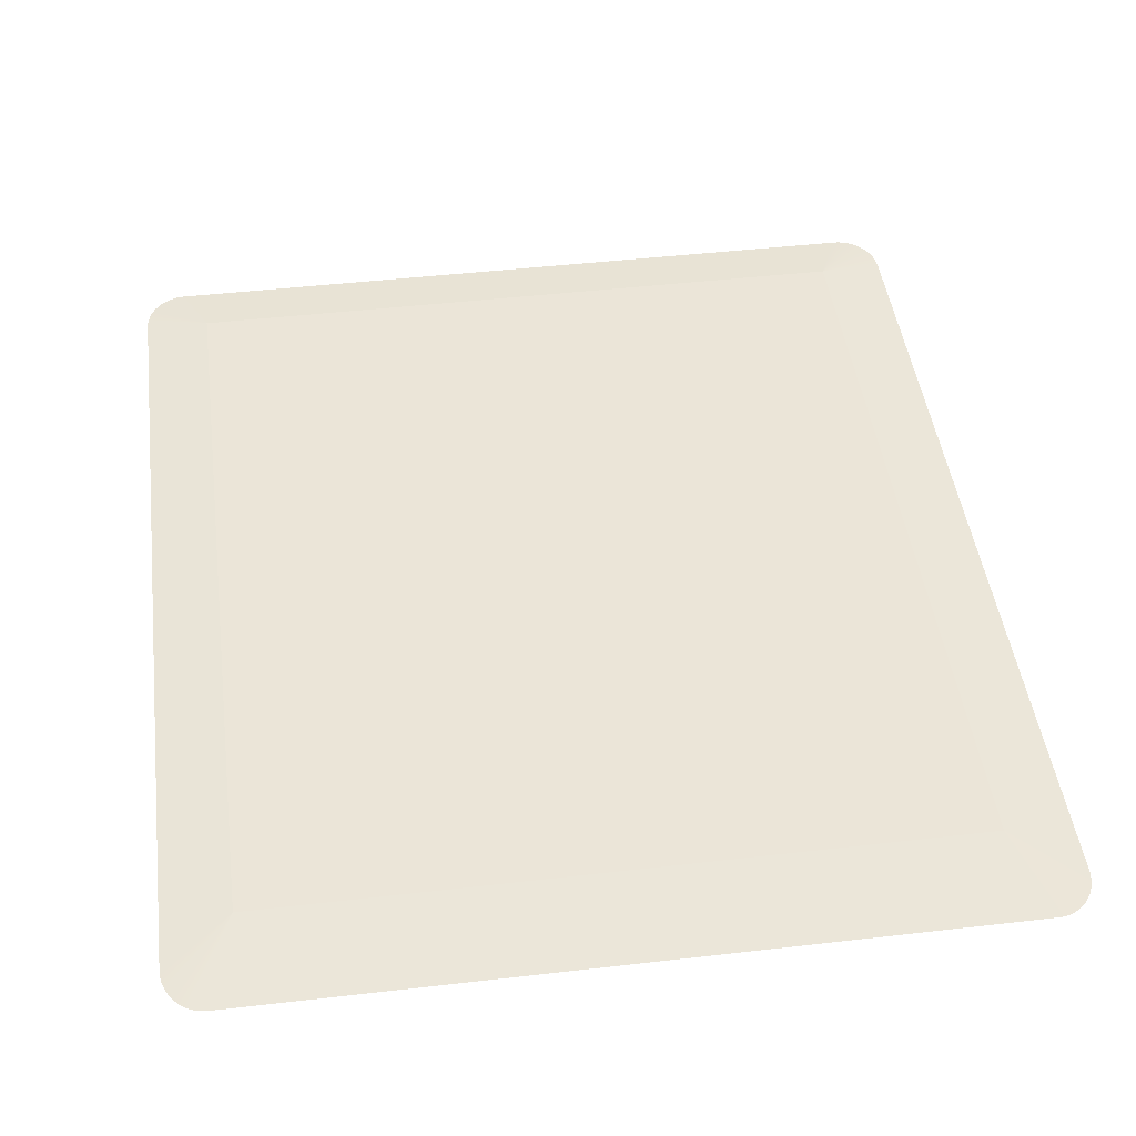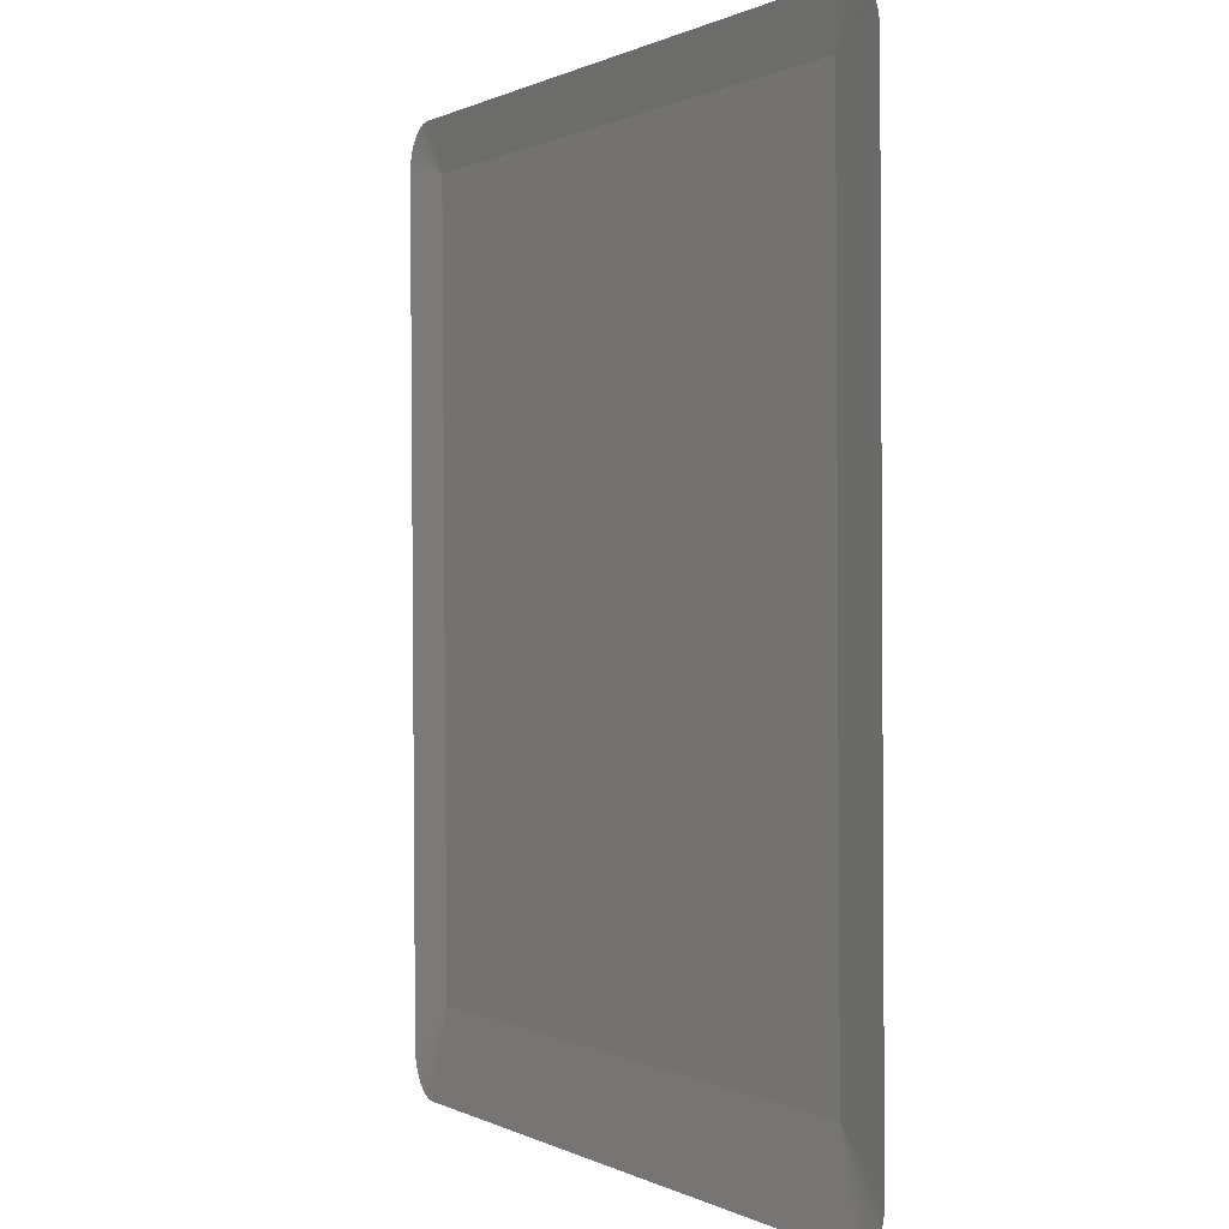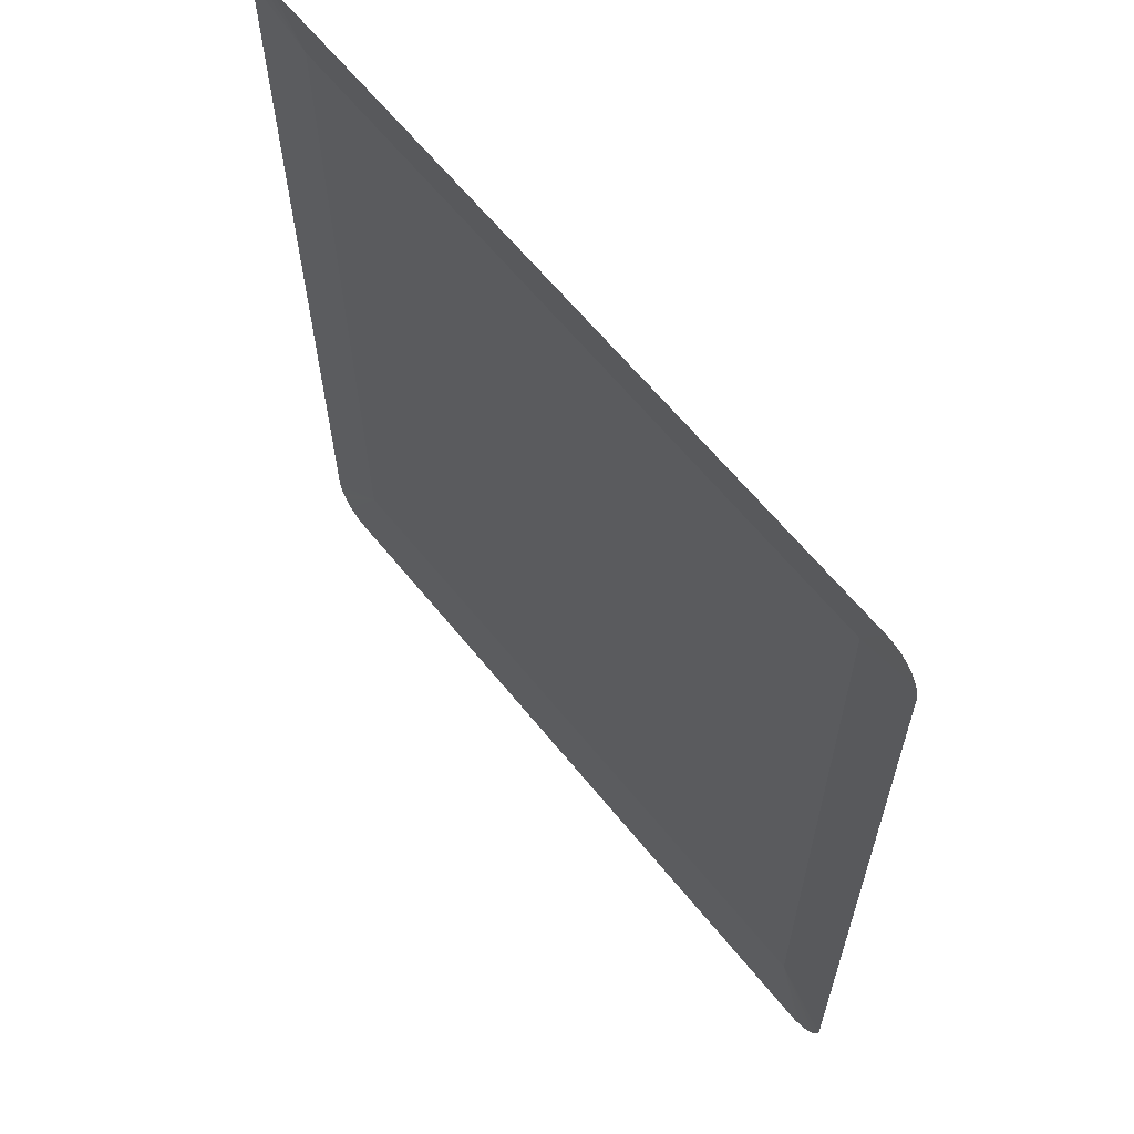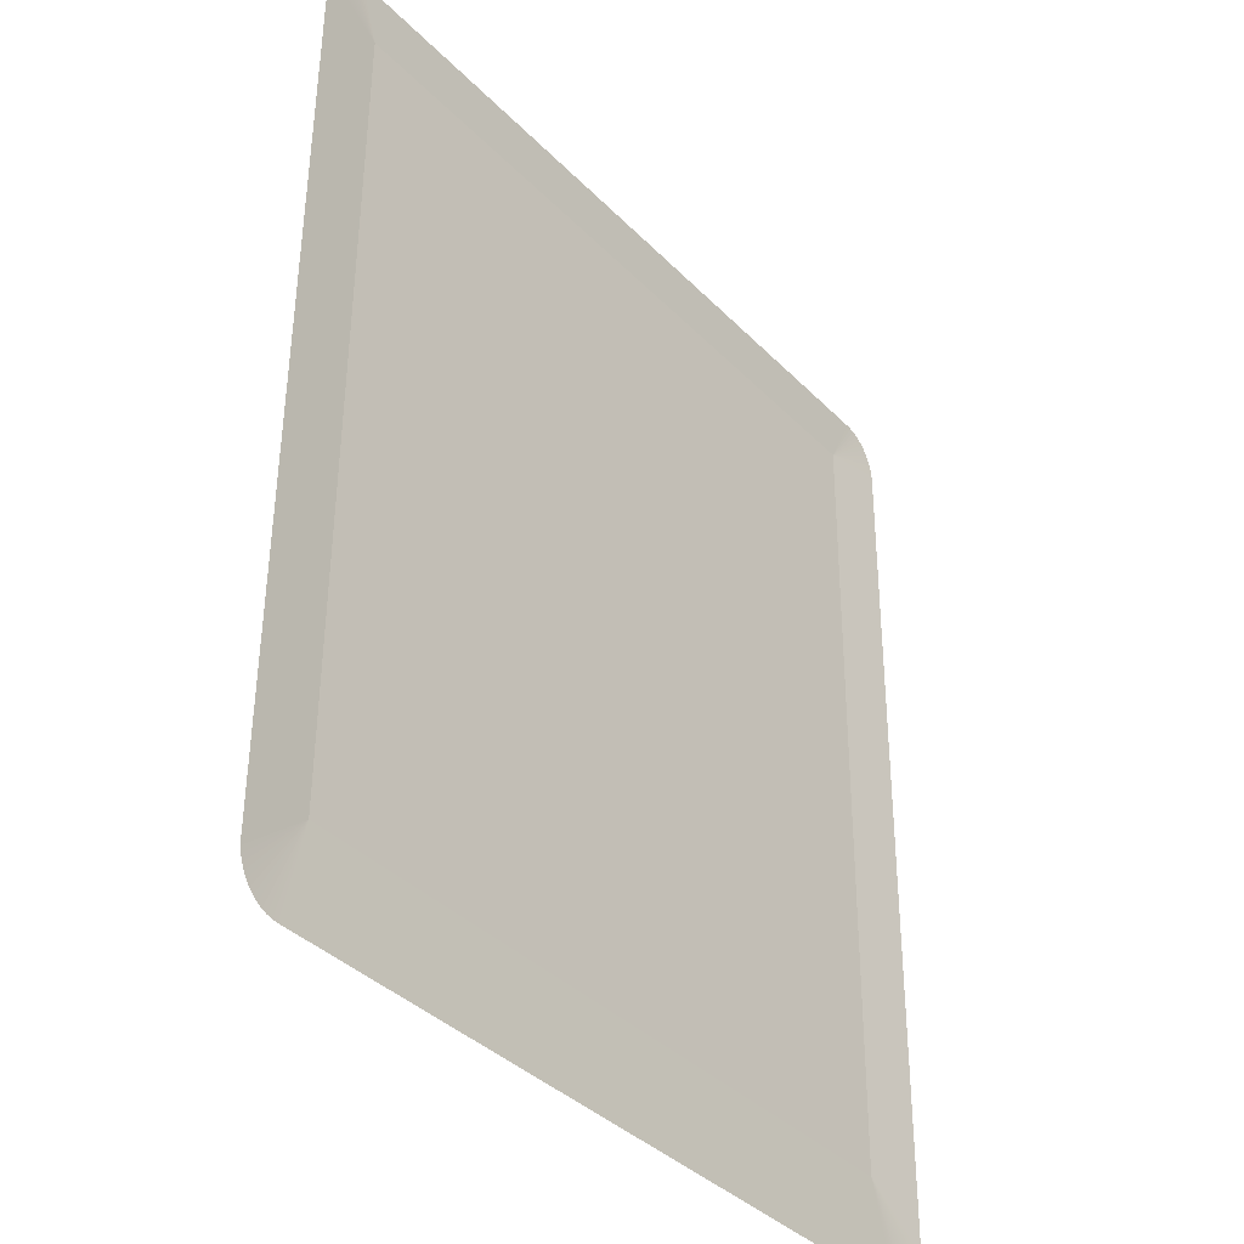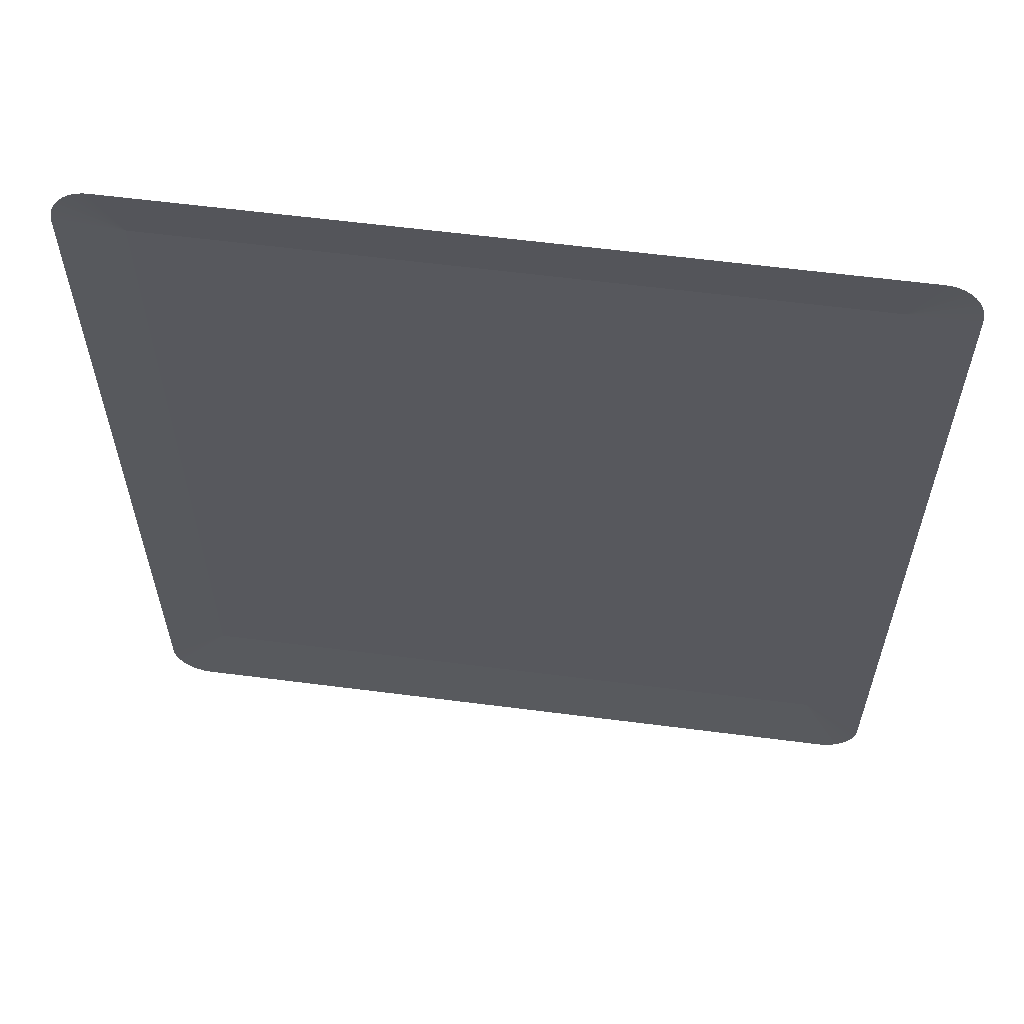
<metadata>
{"format":"obj","ext":"obj","renderer":"f3d","projection":"perspective","resolution":1024,"background":"white","views":[{"elev":46.0,"azim":172.5,"up":"+Y"},{"elev":0.4,"azim":61.2,"up":"+Z"},{"elev":63.7,"azim":51.0,"up":"+Z"},{"elev":-37.7,"azim":-51.7,"up":"+Z"},{"elev":60.2,"azim":7.5,"up":"+Z"}]}
</metadata>
<code>
o mesh354/mesh354-geometry#mesh354-geometry
v -0.4039 -0.1312 0.2148
v -0.44 -0.1314 0.2175
v -0.4027 -0.1314 0.2175
v -0.4388 -0.1312 0.2148
v -0.4024 -0.1314 0.2175
v -0.4388 -0.131 0.1742
v -0.4403 -0.1314 0.2175
v -0.4021 -0.1314 0.2175
v -0.4039 -0.1311 0.1945
v -0.4421 -0.1311 0.1716
v -0.4405 -0.1314 0.2175
v -0.4019 -0.1314 0.2174
v -0.4006 -0.1313 0.1934
v -0.4039 -0.131 0.1742
v -0.4421 -0.1314 0.2151
v -0.4421 -0.1311 0.1713
v -0.4408 -0.1314 0.2174
v -0.4016 -0.1314 0.2172
v -0.4006 -0.1314 0.2151
v -0.4027 -0.1311 0.1692
v -0.4421 -0.1314 0.2155
v -0.442 -0.1311 0.171
v -0.441 -0.1314 0.2172
v -0.4014 -0.1314 0.217
v -0.4006 -0.1314 0.2155
v -0.4006 -0.1311 0.1716
v -0.44 -0.1311 0.1692
v -0.4024 -0.1311 0.1693
v -0.442 -0.1314 0.2158
v -0.4419 -0.1311 0.1707
v -0.4413 -0.1314 0.217
v -0.4012 -0.1314 0.2168
v -0.4007 -0.1314 0.2158
v -0.4006 -0.1311 0.1713
v -0.4403 -0.1311 0.1693
v -0.4021 -0.1311 0.1693
v -0.4419 -0.1314 0.2161
v -0.4418 -0.1311 0.1704
v -0.4415 -0.1314 0.2168
v -0.401 -0.1314 0.2166
v -0.4008 -0.1314 0.2161
v -0.4007 -0.1311 0.171
v -0.4405 -0.1311 0.1693
v -0.4019 -0.1311 0.1694
v -0.4418 -0.1314 0.2163
v -0.4416 -0.1311 0.1702
v -0.4416 -0.1314 0.2166
v -0.4009 -0.1314 0.2163
v -0.4008 -0.1311 0.1707
v -0.4408 -0.1311 0.1694
v -0.4016 -0.1311 0.1696
v -0.4415 -0.1311 0.1699
v -0.4009 -0.1311 0.1704
v -0.441 -0.1311 0.1696
v -0.4014 -0.1311 0.1697
v -0.4413 -0.1311 0.1697
v -0.401 -0.1311 0.1702
v -0.4012 -0.1311 0.1699
f 1 2 3
f 2 1 4
f 1 3 5
f 1 6 4
f 4 7 2
f 1 5 8
f 6 1 9
f 10 4 6
f 4 11 7
f 1 8 12
f 1 13 9
f 6 9 14
f 4 10 15
f 16 10 6
f 4 17 11
f 1 12 18
f 13 1 19
f 9 13 14
f 20 6 14
f 4 15 21
f 22 16 6
f 4 23 17
f 1 18 24
f 1 25 19
f 14 13 26
f 6 20 27
f 14 28 20
f 4 21 29
f 30 22 6
f 4 31 23
f 1 24 32
f 1 33 25
f 34 14 26
f 6 27 35
f 36 28 14
f 4 29 37
f 38 30 6
f 4 39 31
f 1 32 40
f 1 41 33
f 42 14 34
f 6 35 43
f 44 36 14
f 4 37 45
f 46 38 6
f 4 47 39
f 1 40 48
f 1 48 41
f 49 14 42
f 6 43 50
f 51 44 14
f 4 45 47
f 6 52 46
f 53 14 49
f 6 50 54
f 55 51 14
f 6 56 52
f 57 14 53
f 6 54 56
f 58 55 14
f 57 58 14
f 3 2 1
f 4 1 2
f 5 3 1
f 4 6 1
f 2 7 4
f 8 5 1
f 9 1 6
f 6 4 10
f 7 11 4
f 12 8 1
f 9 13 1
f 14 9 6
f 15 10 4
f 6 10 16
f 11 17 4
f 18 12 1
f 19 1 13
f 14 13 9
f 14 6 20
f 21 15 4
f 6 16 22
f 17 23 4
f 24 18 1
f 19 25 1
f 26 13 14
f 27 20 6
f 20 28 14
f 29 21 4
f 6 22 30
f 23 31 4
f 32 24 1
f 25 33 1
f 26 14 34
f 35 27 6
f 14 28 36
f 37 29 4
f 6 30 38
f 31 39 4
f 40 32 1
f 33 41 1
f 34 14 42
f 43 35 6
f 14 36 44
f 45 37 4
f 6 38 46
f 39 47 4
f 48 40 1
f 41 48 1
f 42 14 49
f 50 43 6
f 14 44 51
f 47 45 4
f 46 52 6
f 49 14 53
f 54 50 6
f 14 51 55
f 52 56 6
f 53 14 57
f 56 54 6
f 14 55 58
f 14 58 57

</code>
